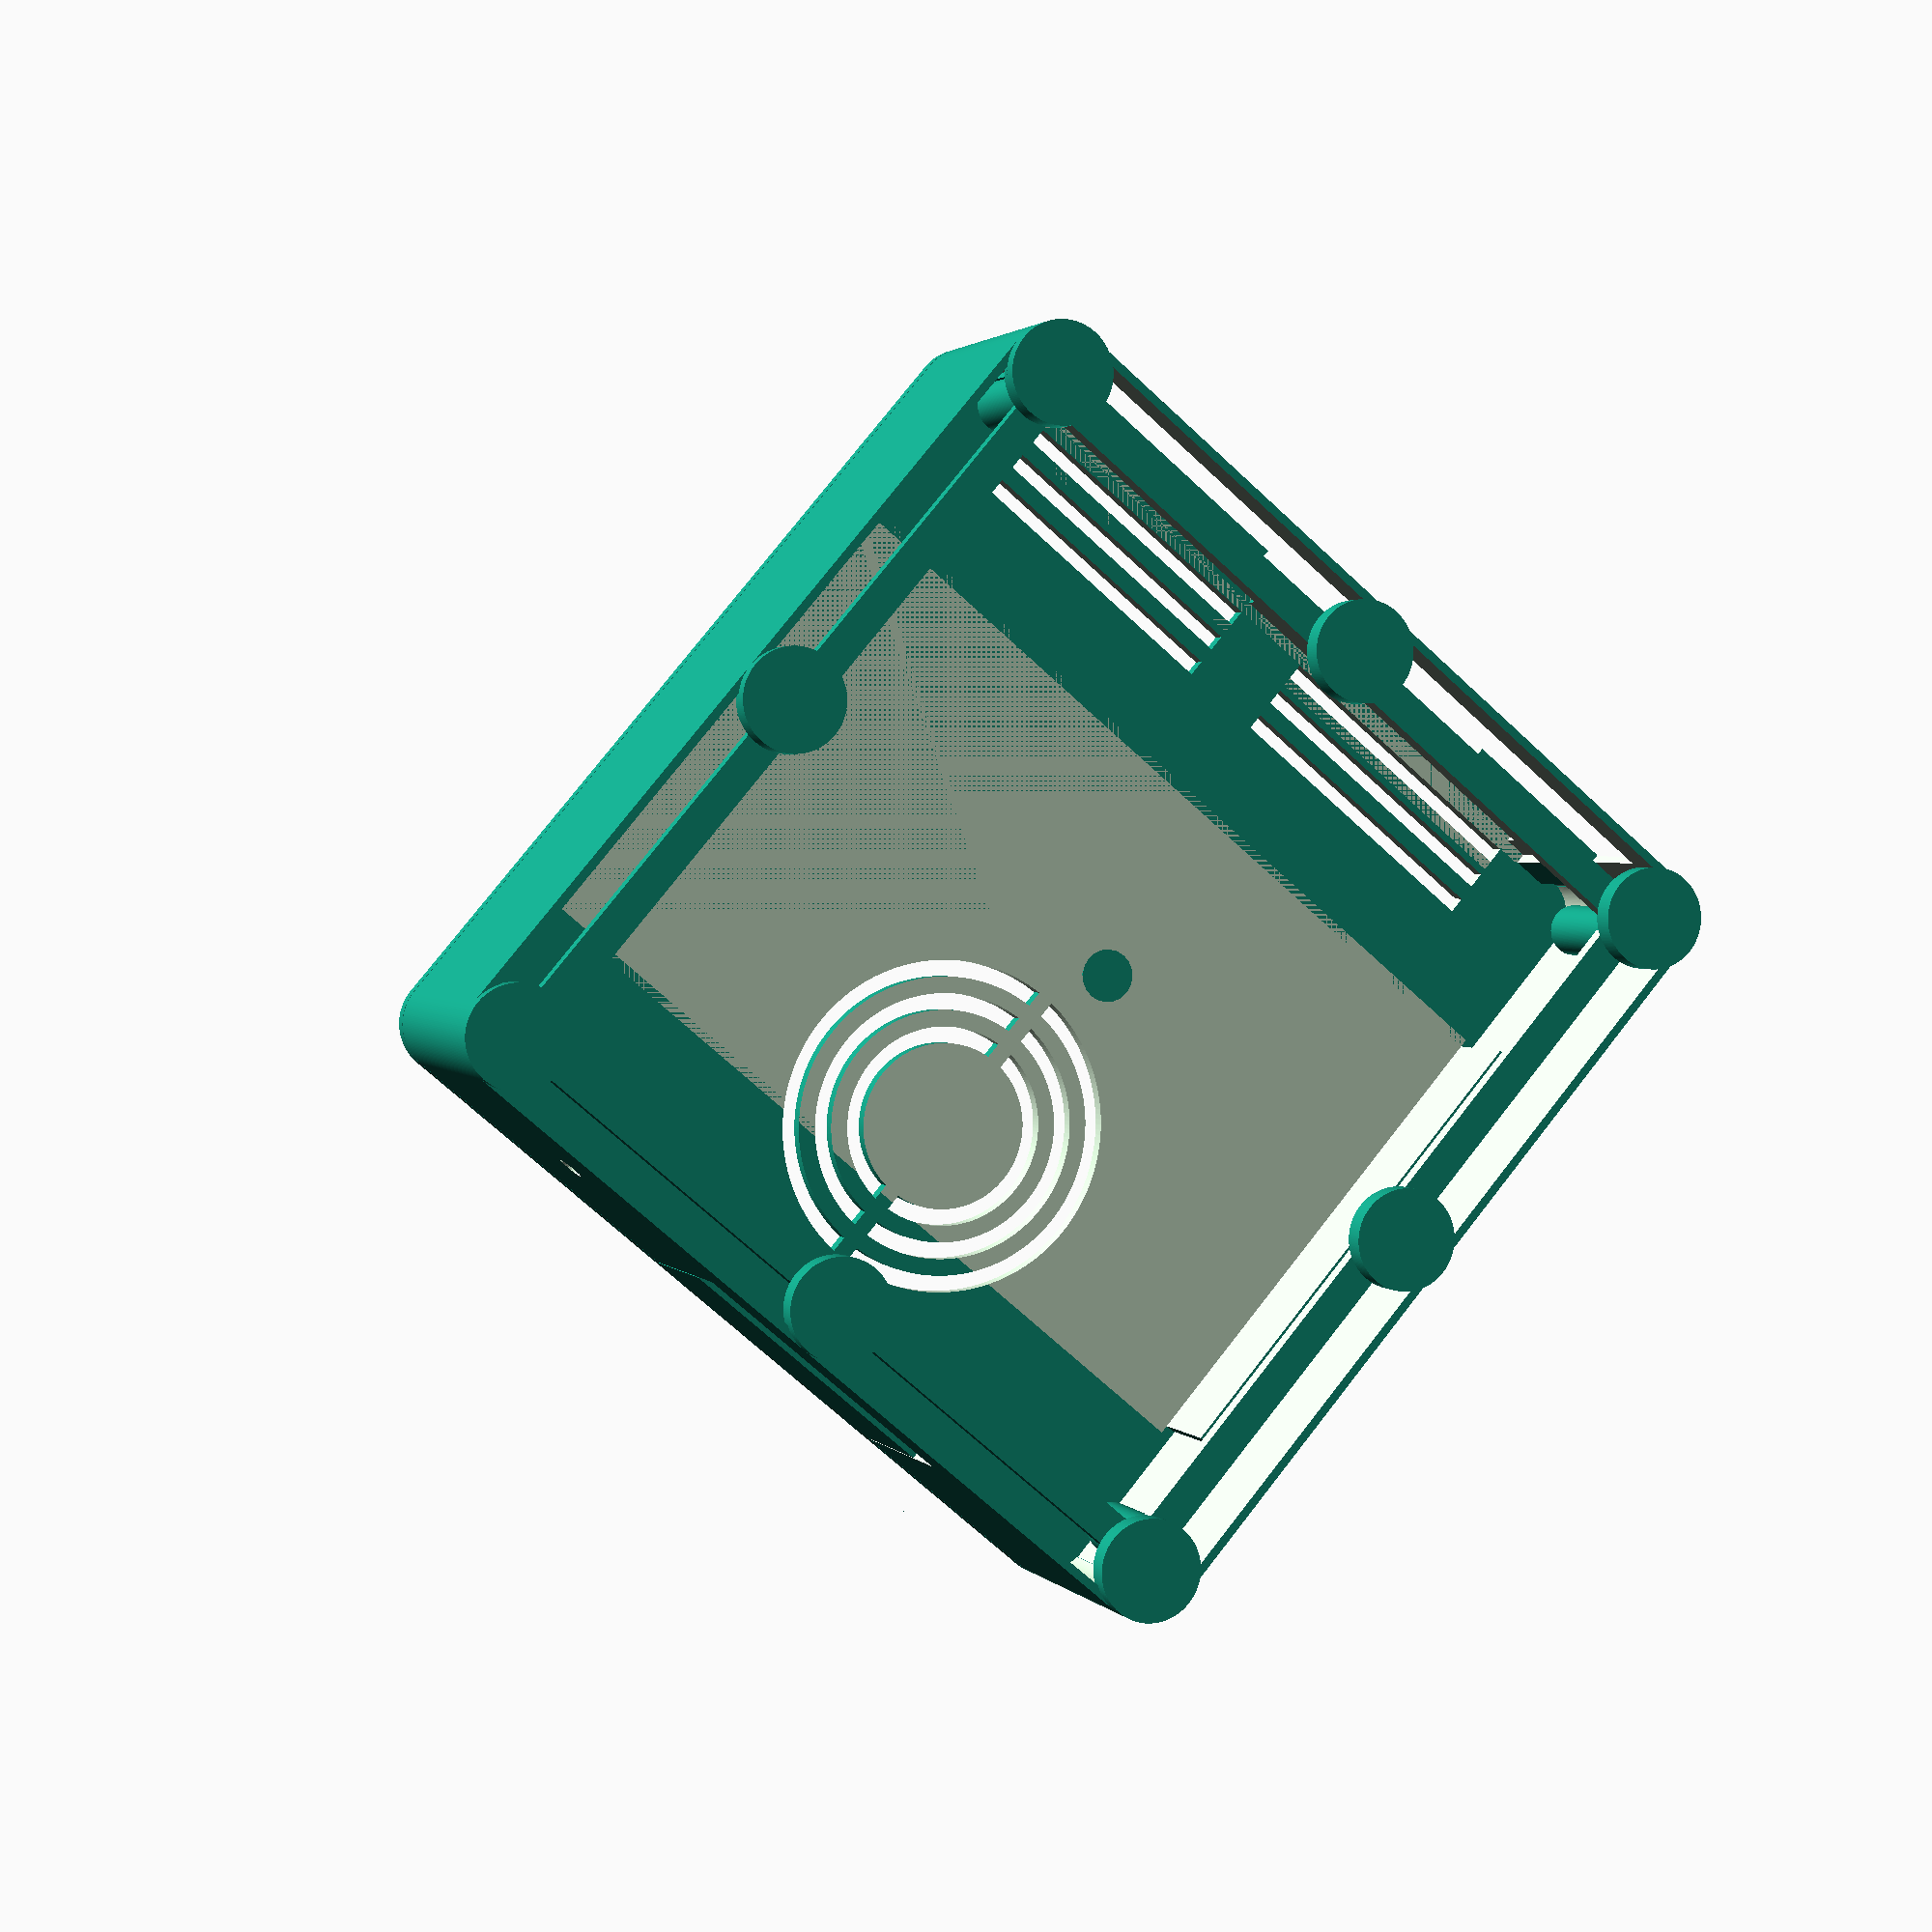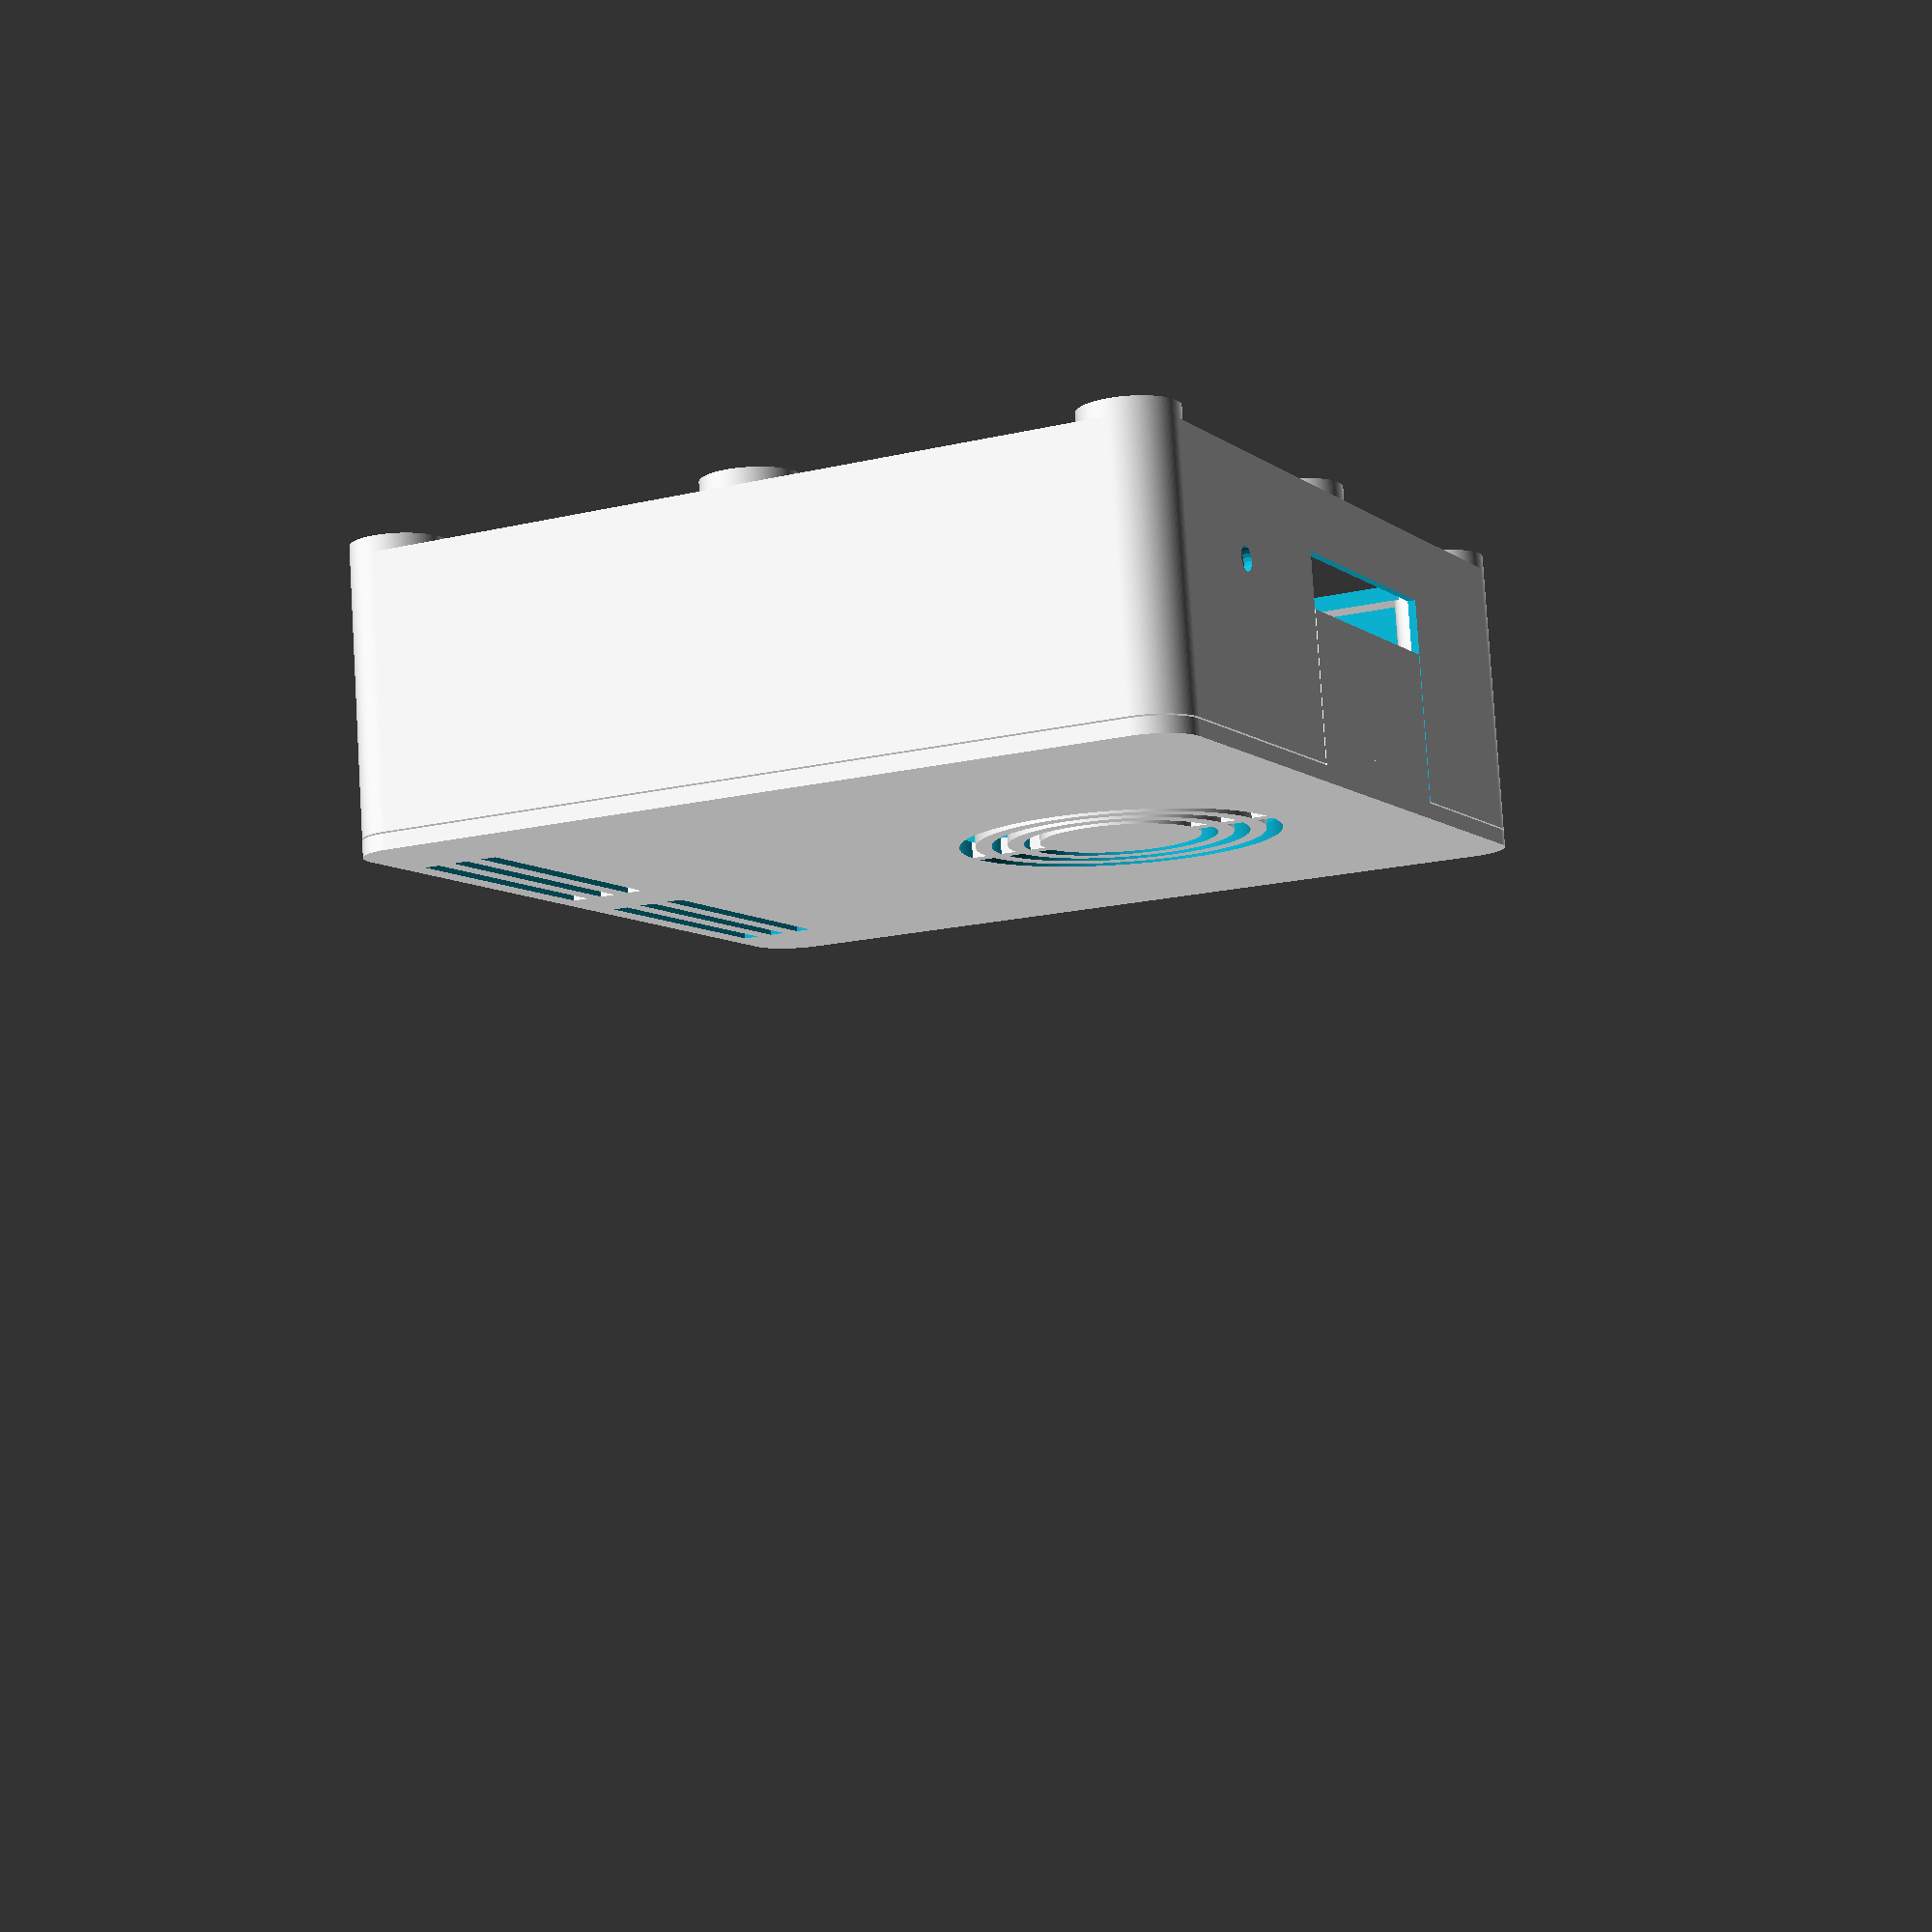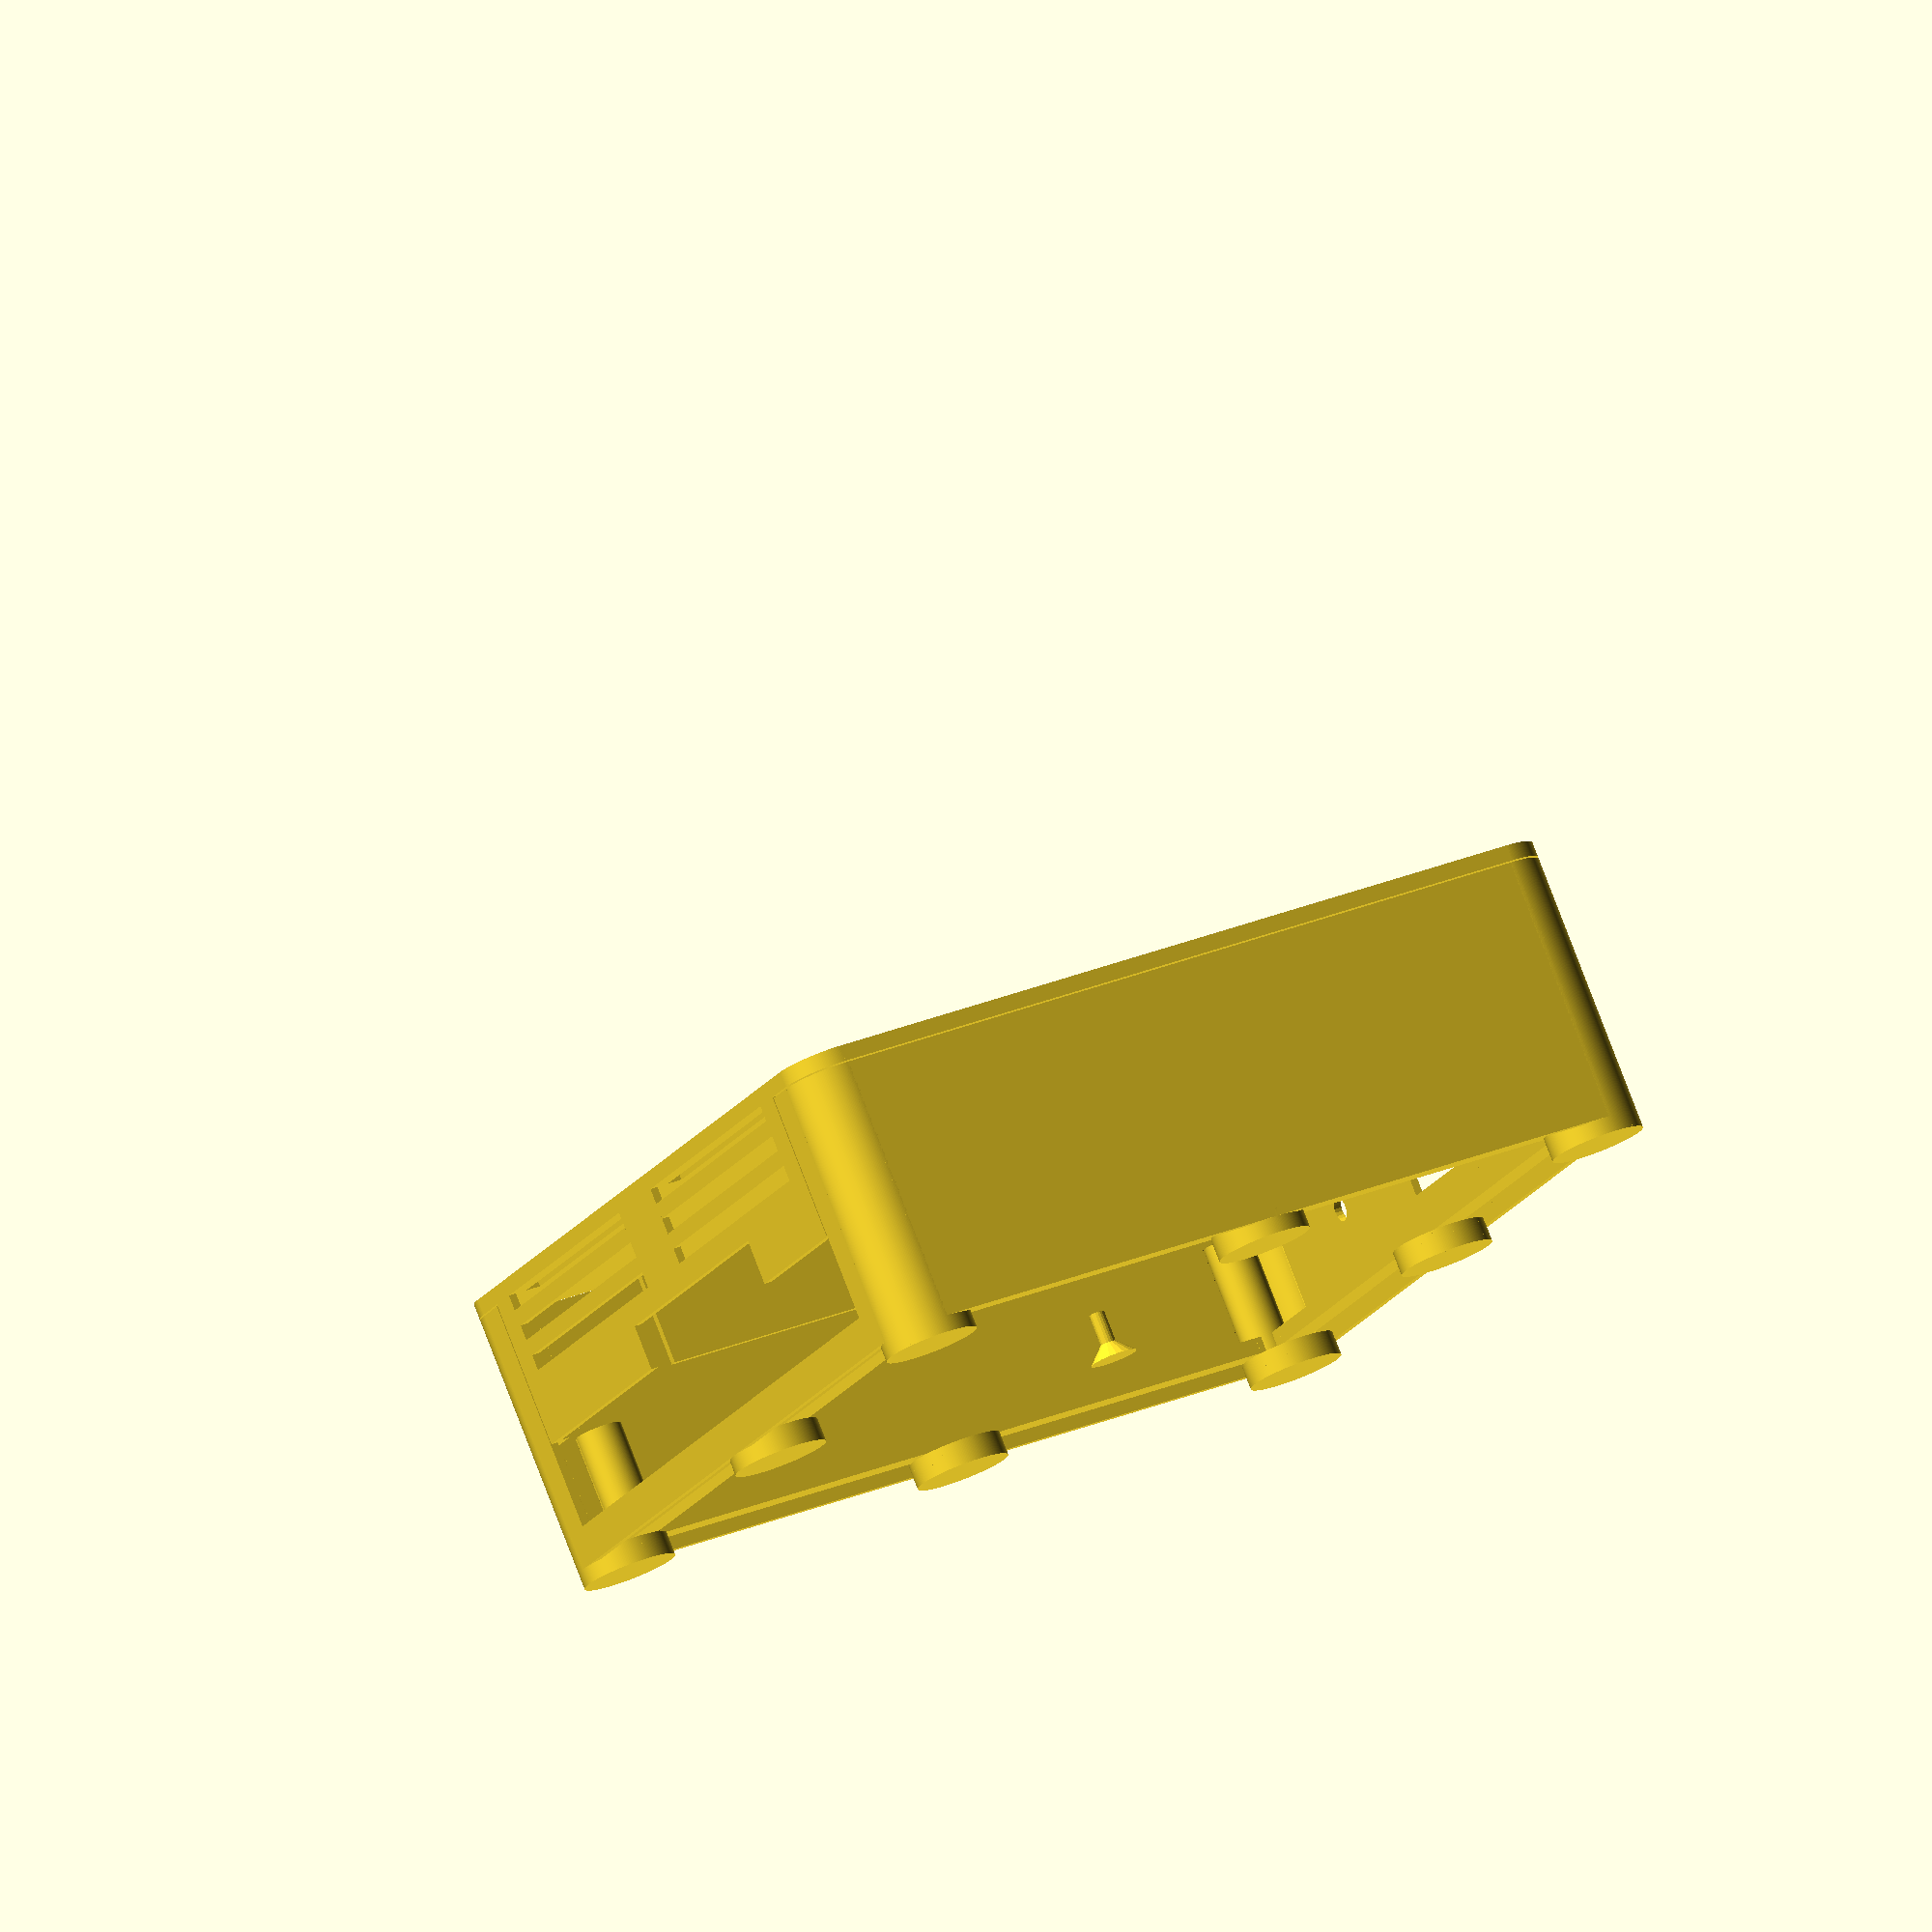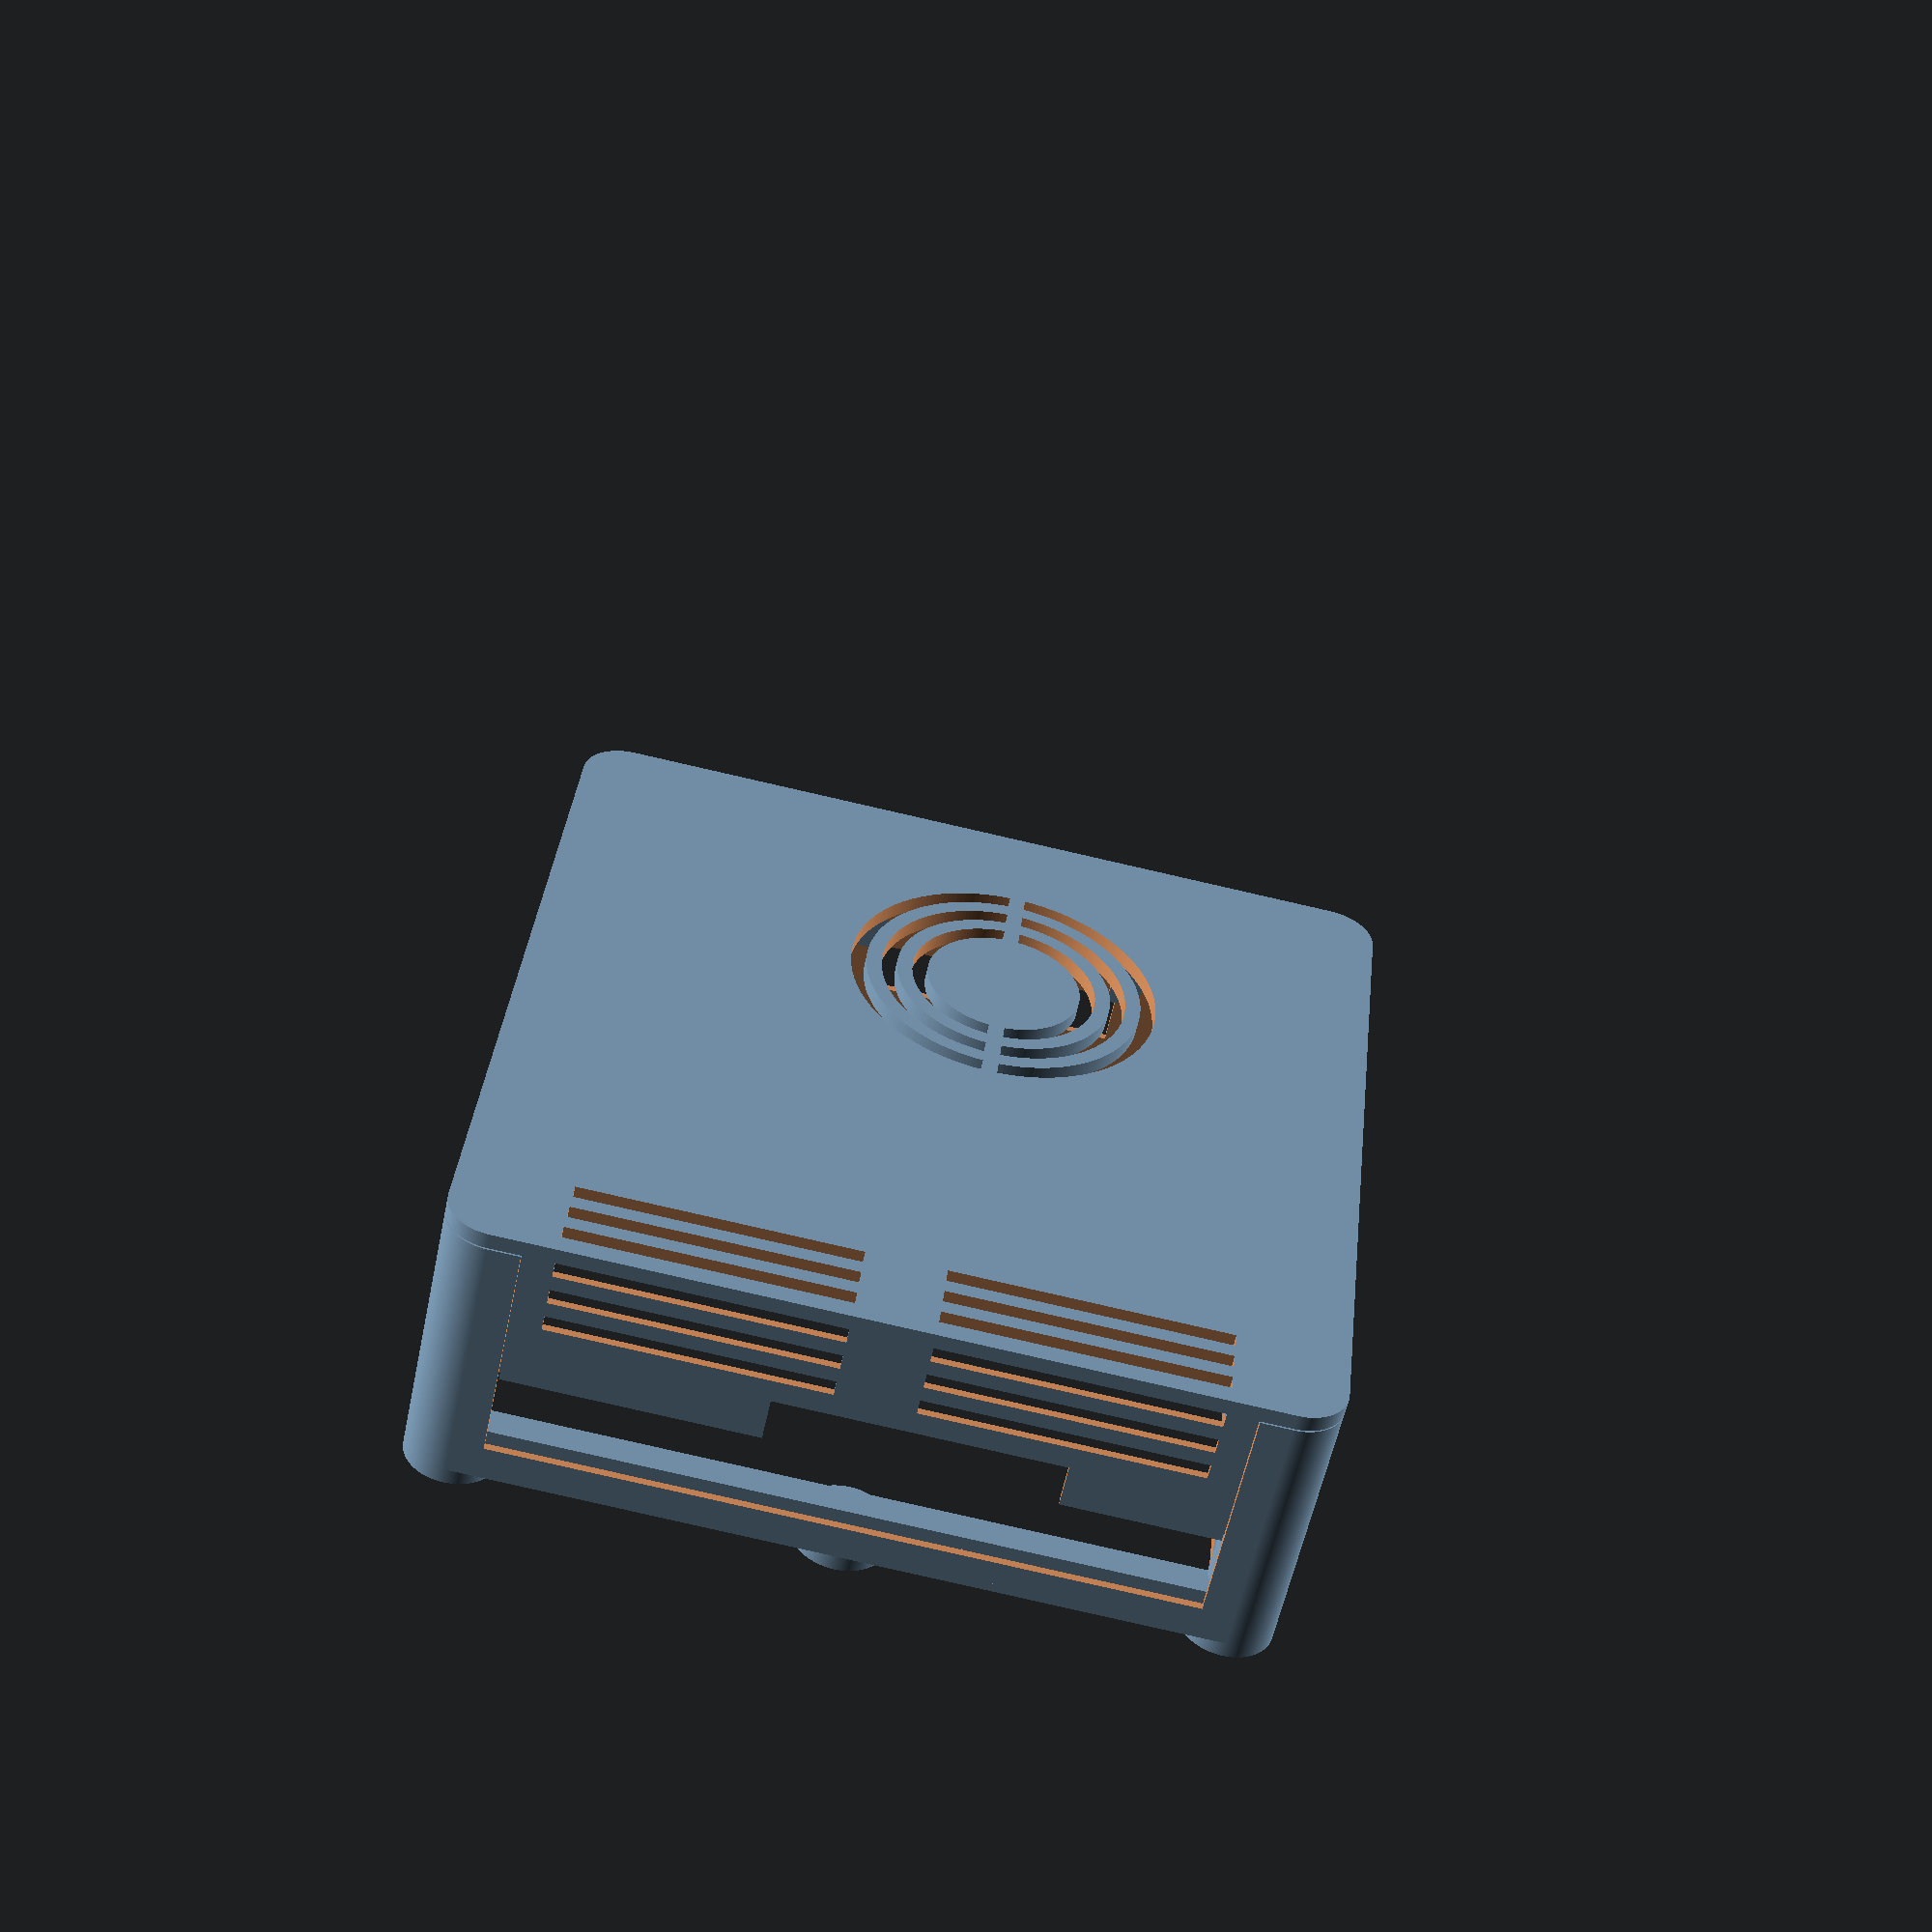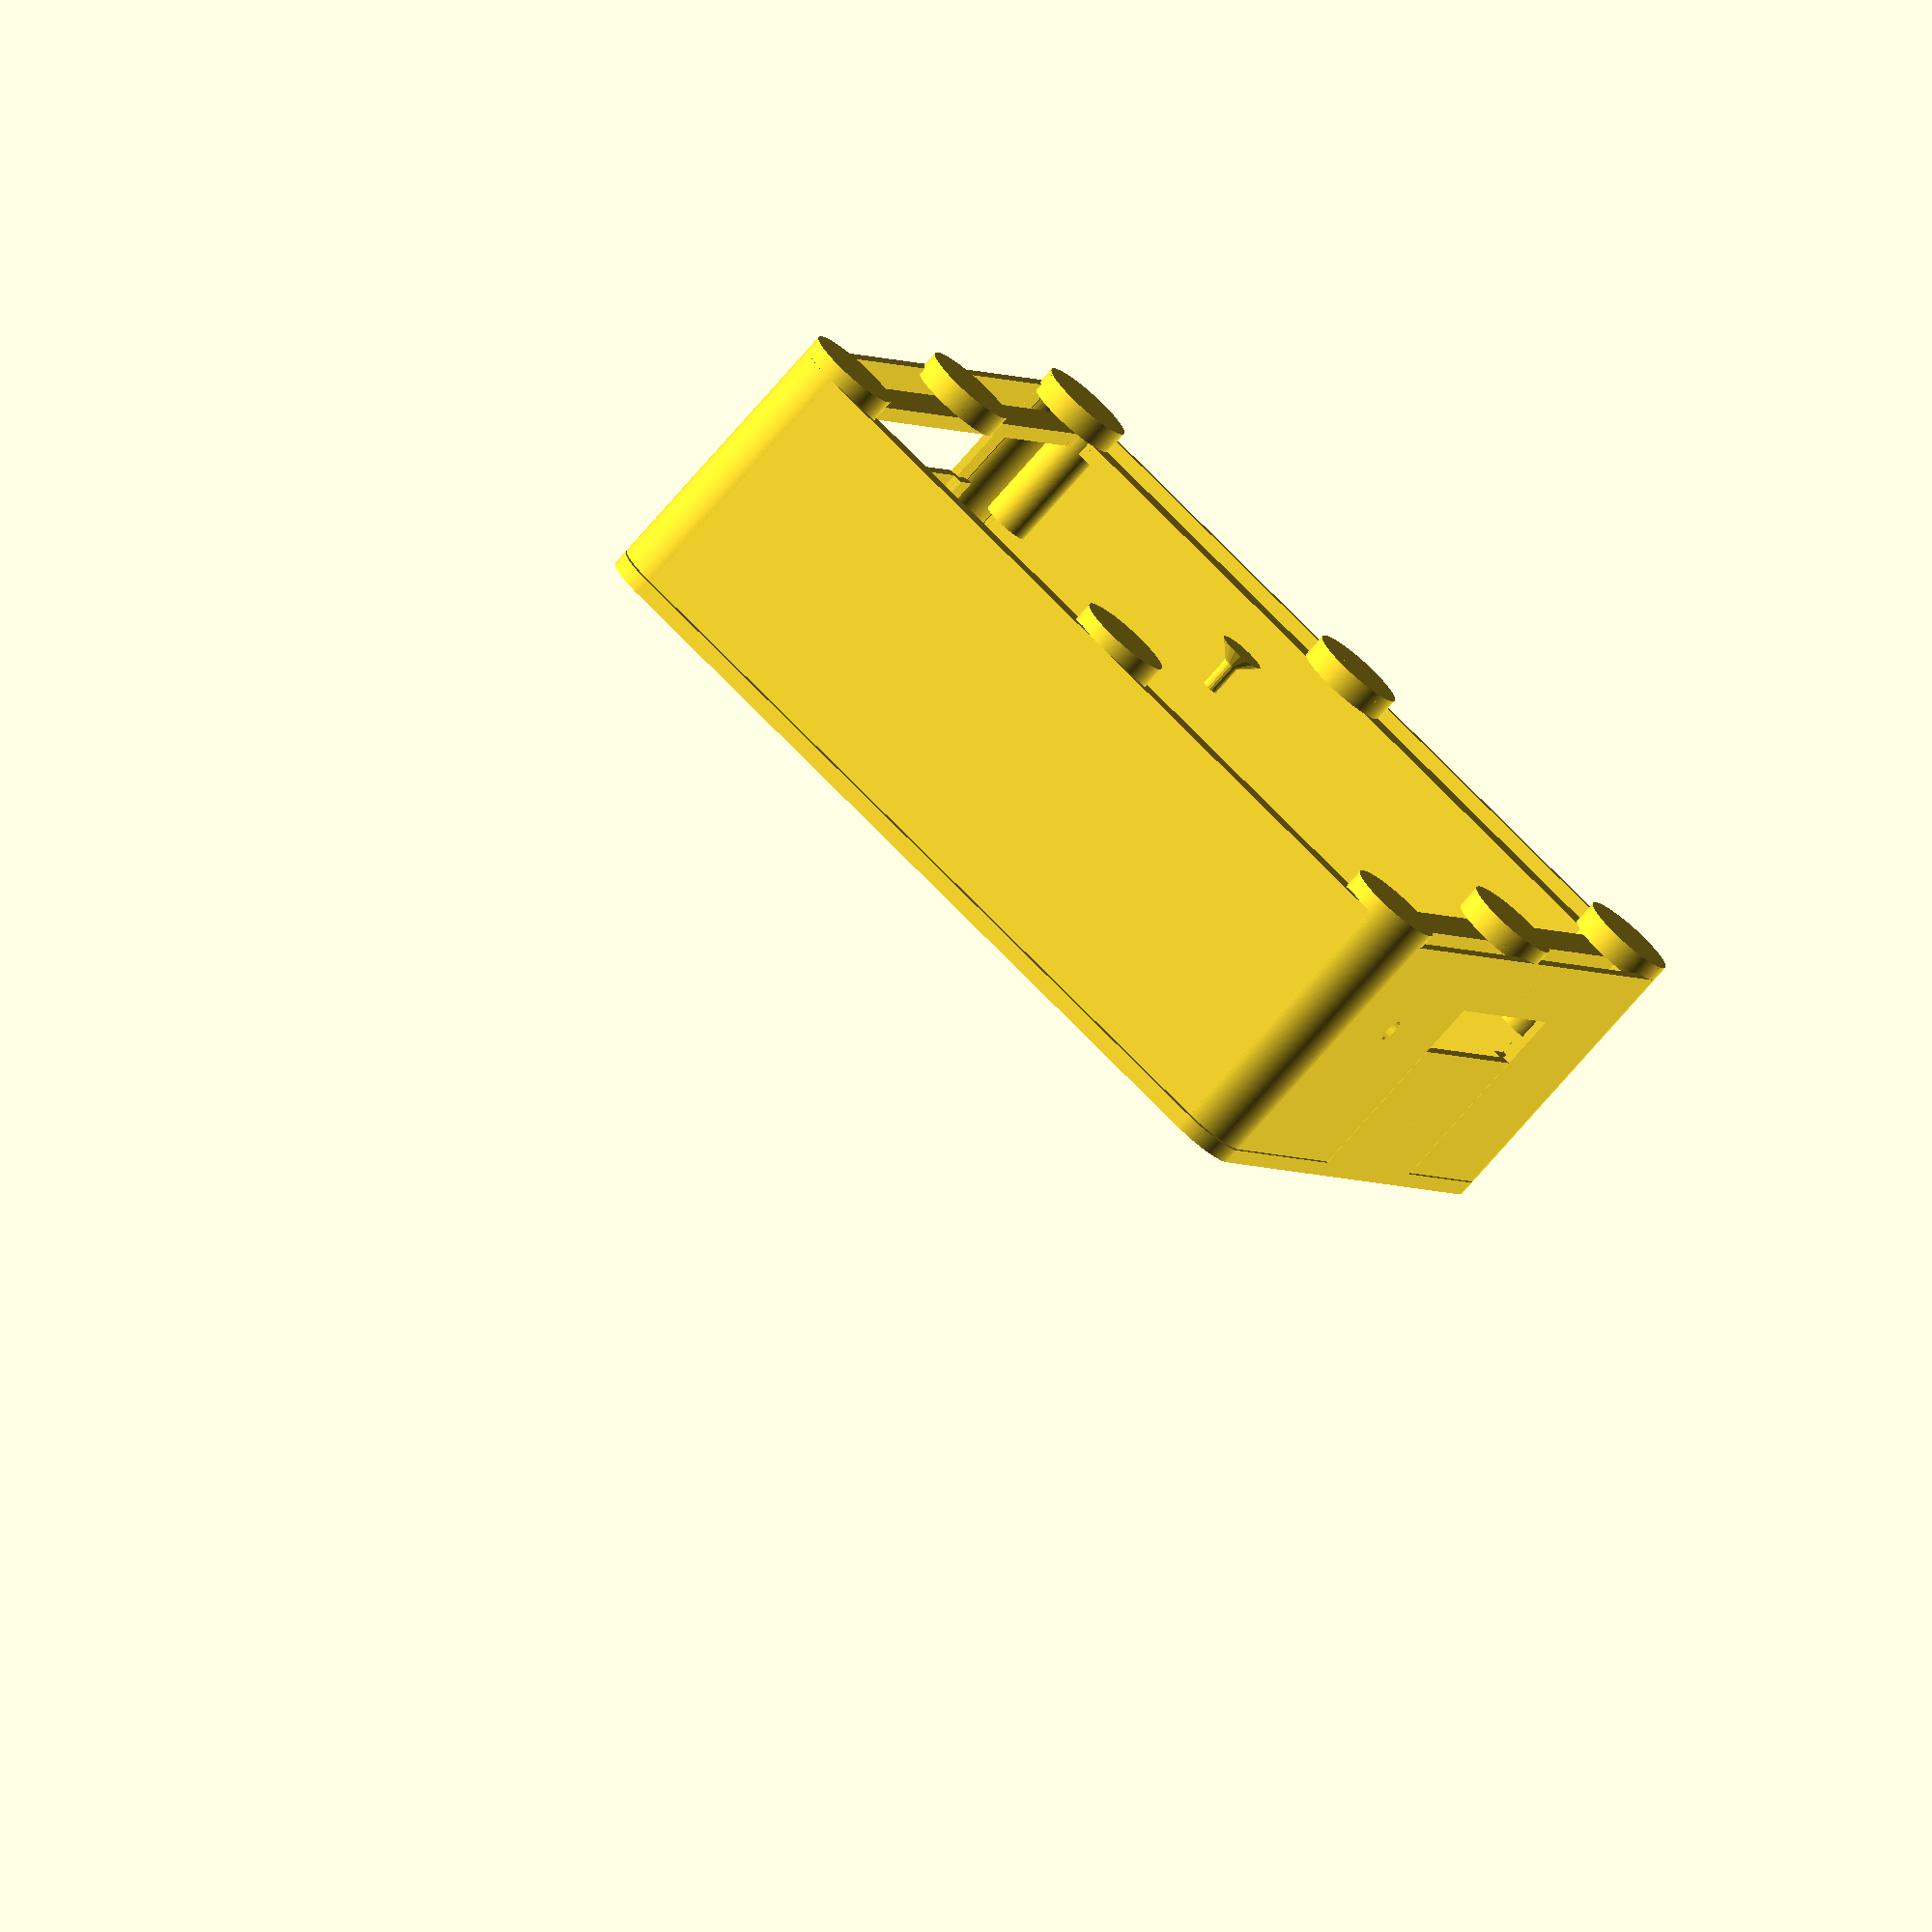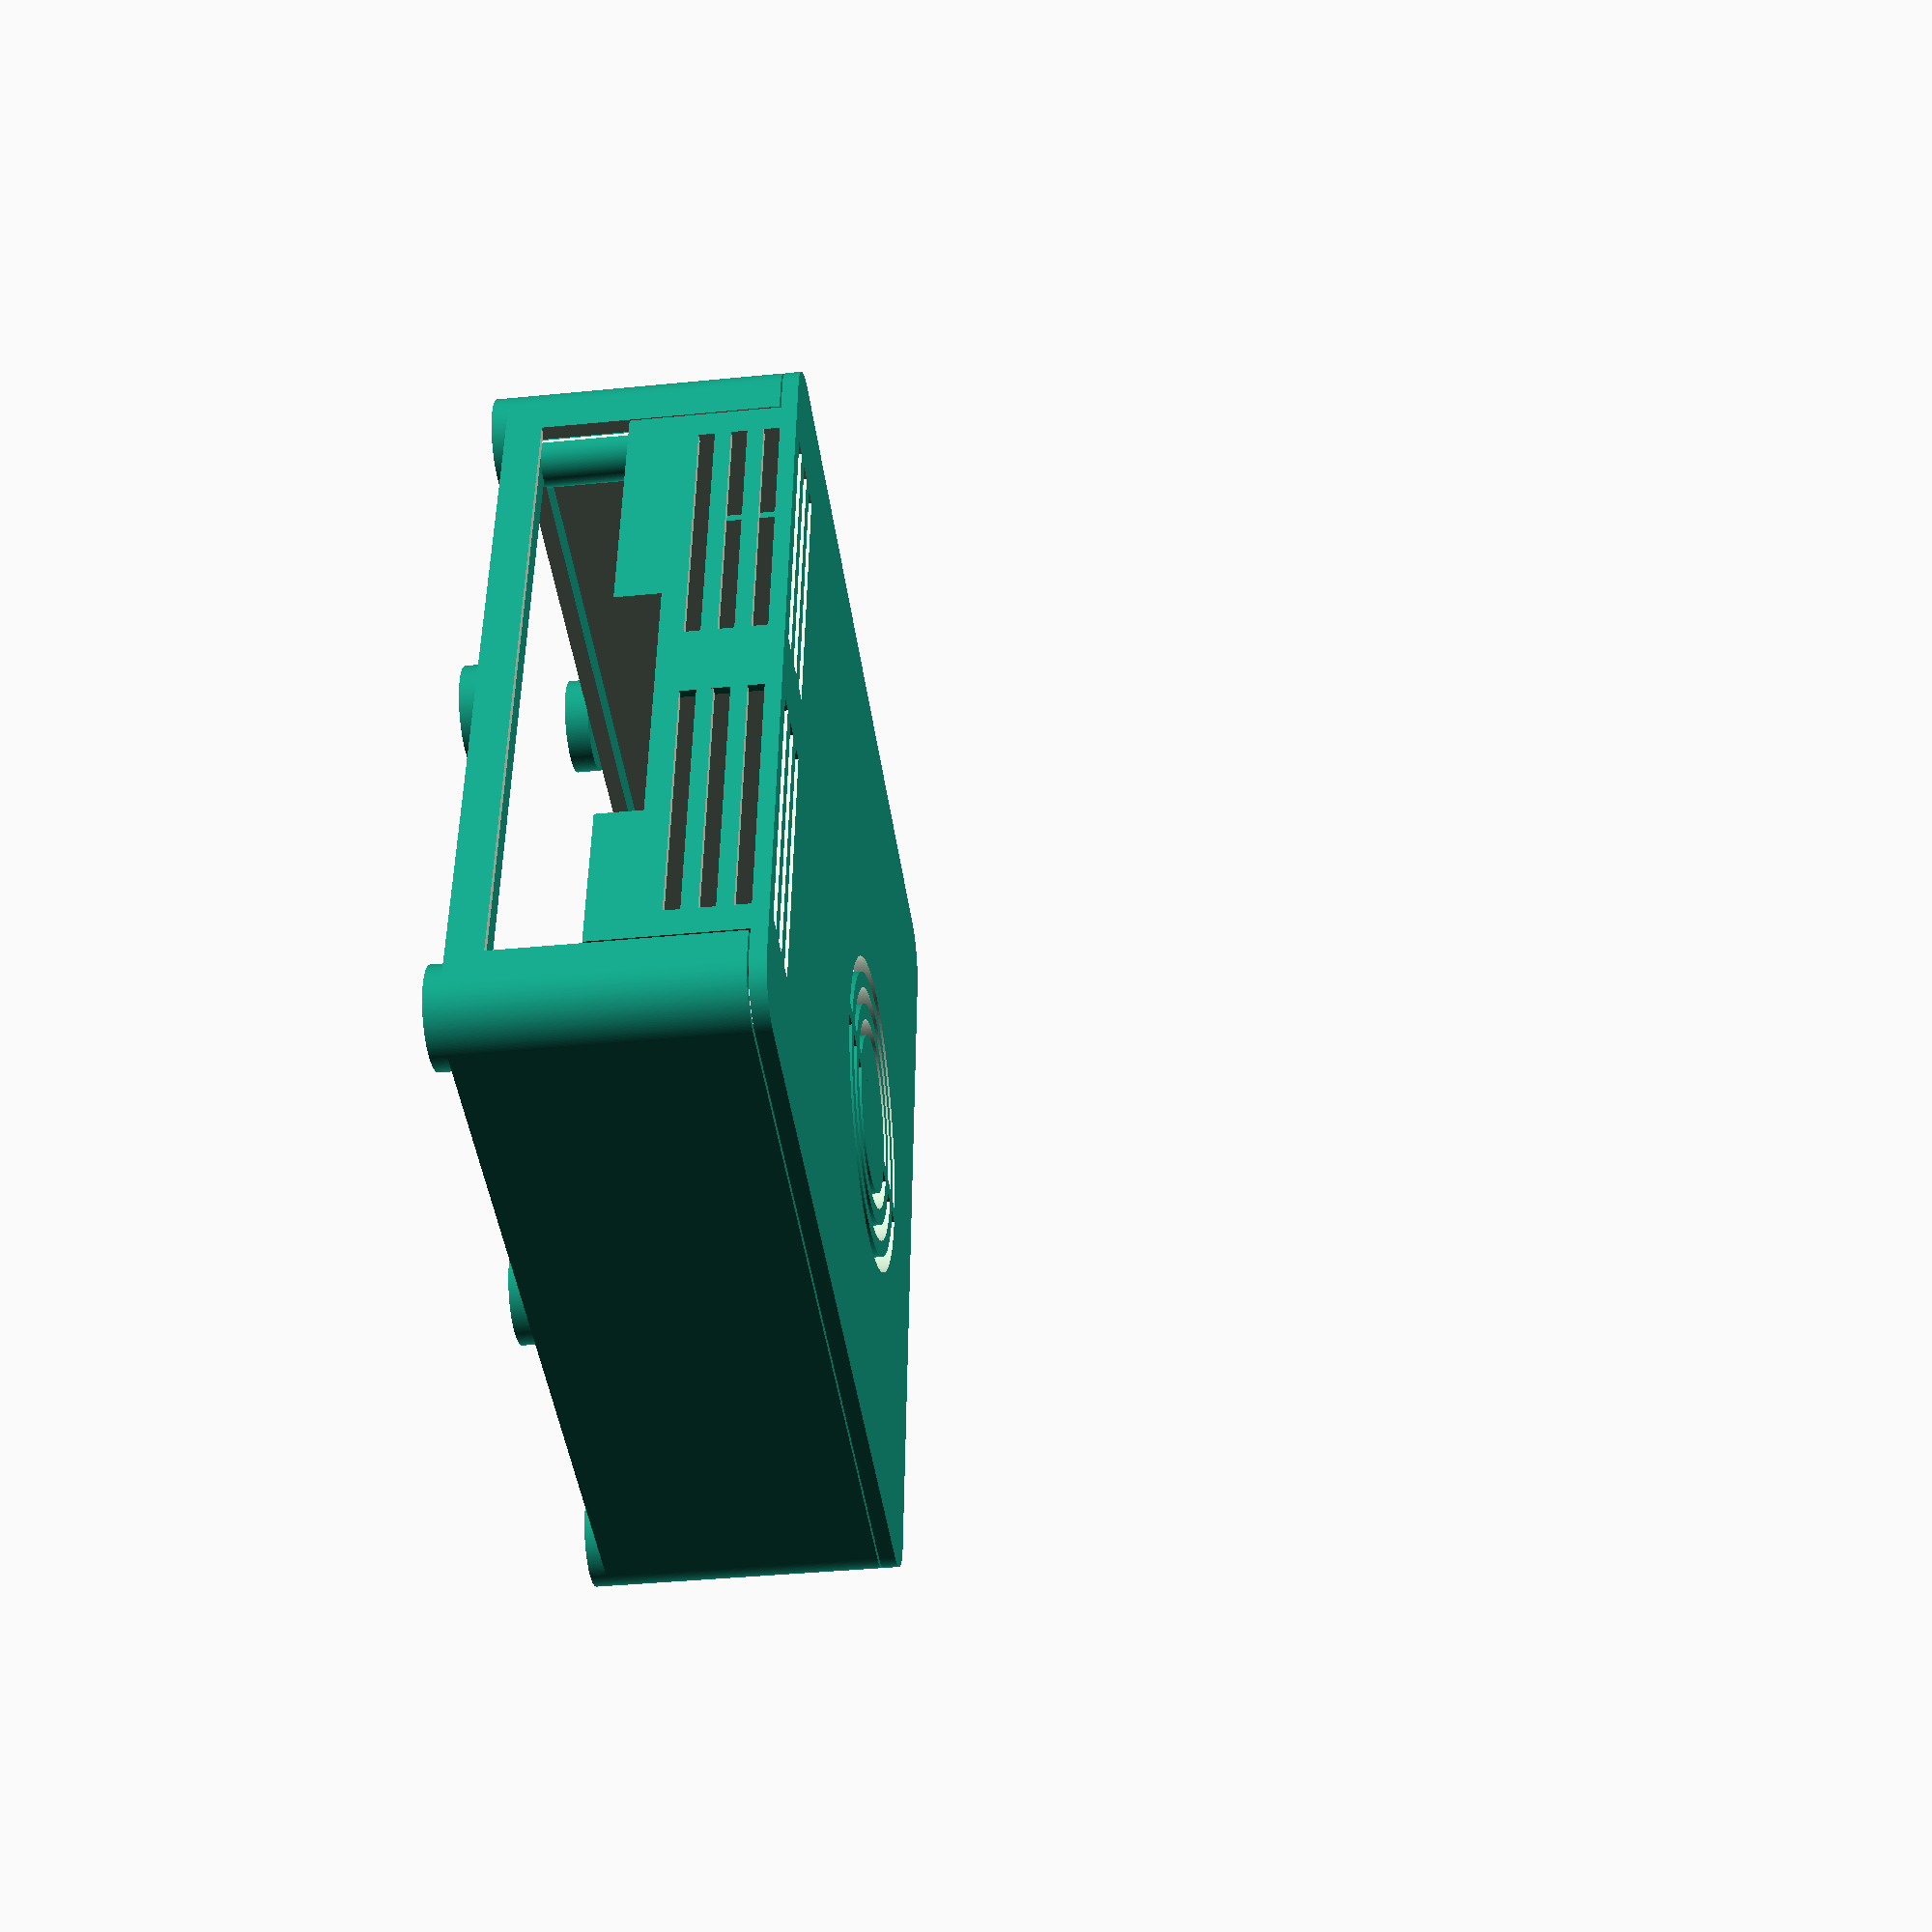
<openscad>
T = 0.2;

T2 = T * 2;

module bottom(){
    difference(){
        union(){
            difference(){
                translate([0,0,19])cube([109,108,34],true);
                translate([0,0,18])cube([107,106,37],true);
                translate([10,0,25])cube([107,88,37],true);
                translate([-10,6,29])cube([107,34,37],true);
                translate([-57,-31,15])rotate([0,90,0])cylinder(h=10,d=3,$fn=20);
            }
            
            difference(){
                translate([0,0,4])cube([99,98,2],true);
                translate([0,0,3])cube([91,90,7],true);
            }
            
            translate([-45.75,-47.5,0]){
                translate([0,0,0])peg();
                translate([91.5,0,0])peg();
                translate([0,95,0])peg();
                translate([91.5,95,0])peg();
            }
            
            translate([-48.5,-48,0])peg2();
            translate([48.5,-48,0])peg2();
            translate([-48.5,48,0])peg2();
            translate([48.5,48,0])peg2();
            
            translate([0,-48,0])peg2();
            translate([-48.5,0,0])peg2();
            translate([0,48,0])peg2();
            translate([48.5,0,0])peg2();
            
            translate([-53.5,-53,19])rotate([0,0,45])cube([6,6,34],true);
            translate([-53.5,53,19])rotate([0,0,45])cube([6,6,34],true);
            translate([53.5,-53,19])rotate([0,0,45])cube([6,6,34],true);
            translate([53.5,53,19])rotate([0,0,45])cube([6,6,34],true);
        }
        translate([-48.5,-48,0])rotate([0,0,0])cornercutout();
        translate([48.5,-48,0])rotate([0,0,90])cornercutout();
        translate([-48.5,48,0])rotate([0,0,-90])cornercutout();
        translate([48.5,48,0])rotate([0,0,180])cornercutout();
    }
}

module peg(){
    difference(){
        cylinder(h=18, d=6, $fn=200);
        translate([0,0,5])cylinder(h=23, d=3, $fn=200);
    }
}

module peg2(){
        cylinder(h=3, d=12, $fn=200);
}

module cornercutout(){
    difference(){
        translate([-6,-6,50.5])cube([12,12,98],true);
        difference(){
            cylinder(h=100, d=12, $fn=200);
            translate([0,0,3])cylinder(h=100, d=10, $fn=200);
        }
    }
}

module cornercutout2(){
    difference(){
        translate([-6,-6,50.5])cube([12,12,98],true);
        cylinder(h=100, d=12, $fn=200);
    }
}

module top(){
    translate([0,0,T]){
        difference(){
            union(){
                translate([0,0,37])cube([109,108,2],true);
                translate([0,0,30])cube([60,106-T2,12],true);
                translate([-54+T,6,27.25])cube([1+T2,34-T2,20],true);
                translate([-53+T,6,27.25])cube([1,40,20],true);

                translate([54-T,0,27.25])cube([1+T2,88-T2,20],true);
                translate([53-T,0,27.25])cube([1,94,20],true);
            }
            translate([-48.5,-48,0])rotate([0,0,0])cornercutout2();
            translate([48.5,-48,0])rotate([0,0,90])cornercutout2();
            translate([-48.5,48,0])rotate([0,0,-90])cornercutout2();
            translate([48.5,48,0])rotate([0,0,180])cornercutout2();

            translate([0,0,29])cube([62,104-T2,14],true);
            translate([-53+T,6,26])cube([1+T2,32-T2,20],true);
            translate([53-T,0,26])cube([1+T2,86-T2,20],true);

            translate([54-T,6,13])cube([10,36,20],true);
            
            difference(){
                union(){
                    translate([54-T,0,35])cube([10,80,2],true);
                    translate([54-T,0,31])cube([10,80,2],true);
                    translate([54-T,0,27])cube([10,80,2],true);

                    translate([51,0,35])cube([2,80,10],true);
                    translate([47,0,35])cube([2,80,10],true);
                    translate([43,0,35])cube([2,80,10],true);
                }
                translate([54-T,0,35])cube([30,10,30],true);
            }
            
            difference(){
                union(){
                    difference(){
                        translate([-20,6,27.25])cylinder(d=40, h=100, $fn=200);
                        translate([-20,6,27.25])cylinder(d=36, h=100, $fn=200);
                    }
                    
                    difference(){
                        translate([-20,6,27.25])cylinder(d=32, h=100, $fn=200);
                        translate([-20,6,27.25])cylinder(d=28, h=100, $fn=200);
                    }
                    
                    difference(){
                        translate([-20,6,27.25])cylinder(d=24, h=100, $fn=200);
                        translate([-20,6,27.25])cylinder(d=20, h=100, $fn=200);
                    }
                }
                translate([-20,6,27.25])cube([100,2,100], true);
            }
        }
    }
}

module powerButton(){
    union(){
        cylinder(d1=6,d2=0,h=3,$fn=20);
        cylinder(d=2,h=6,$fn=20);
    }
}





powerButton();
bottom();
top();

</openscad>
<views>
elev=358.2 azim=229.8 roll=162.6 proj=p view=solid
elev=98.3 azim=333.5 roll=183.5 proj=p view=solid
elev=99.2 azim=155.4 roll=21.0 proj=o view=wireframe
elev=235.5 azim=275.7 roll=191.6 proj=p view=wireframe
elev=76.5 azim=336.5 roll=138.8 proj=o view=solid
elev=217.5 azim=5.6 roll=262.7 proj=p view=wireframe
</views>
